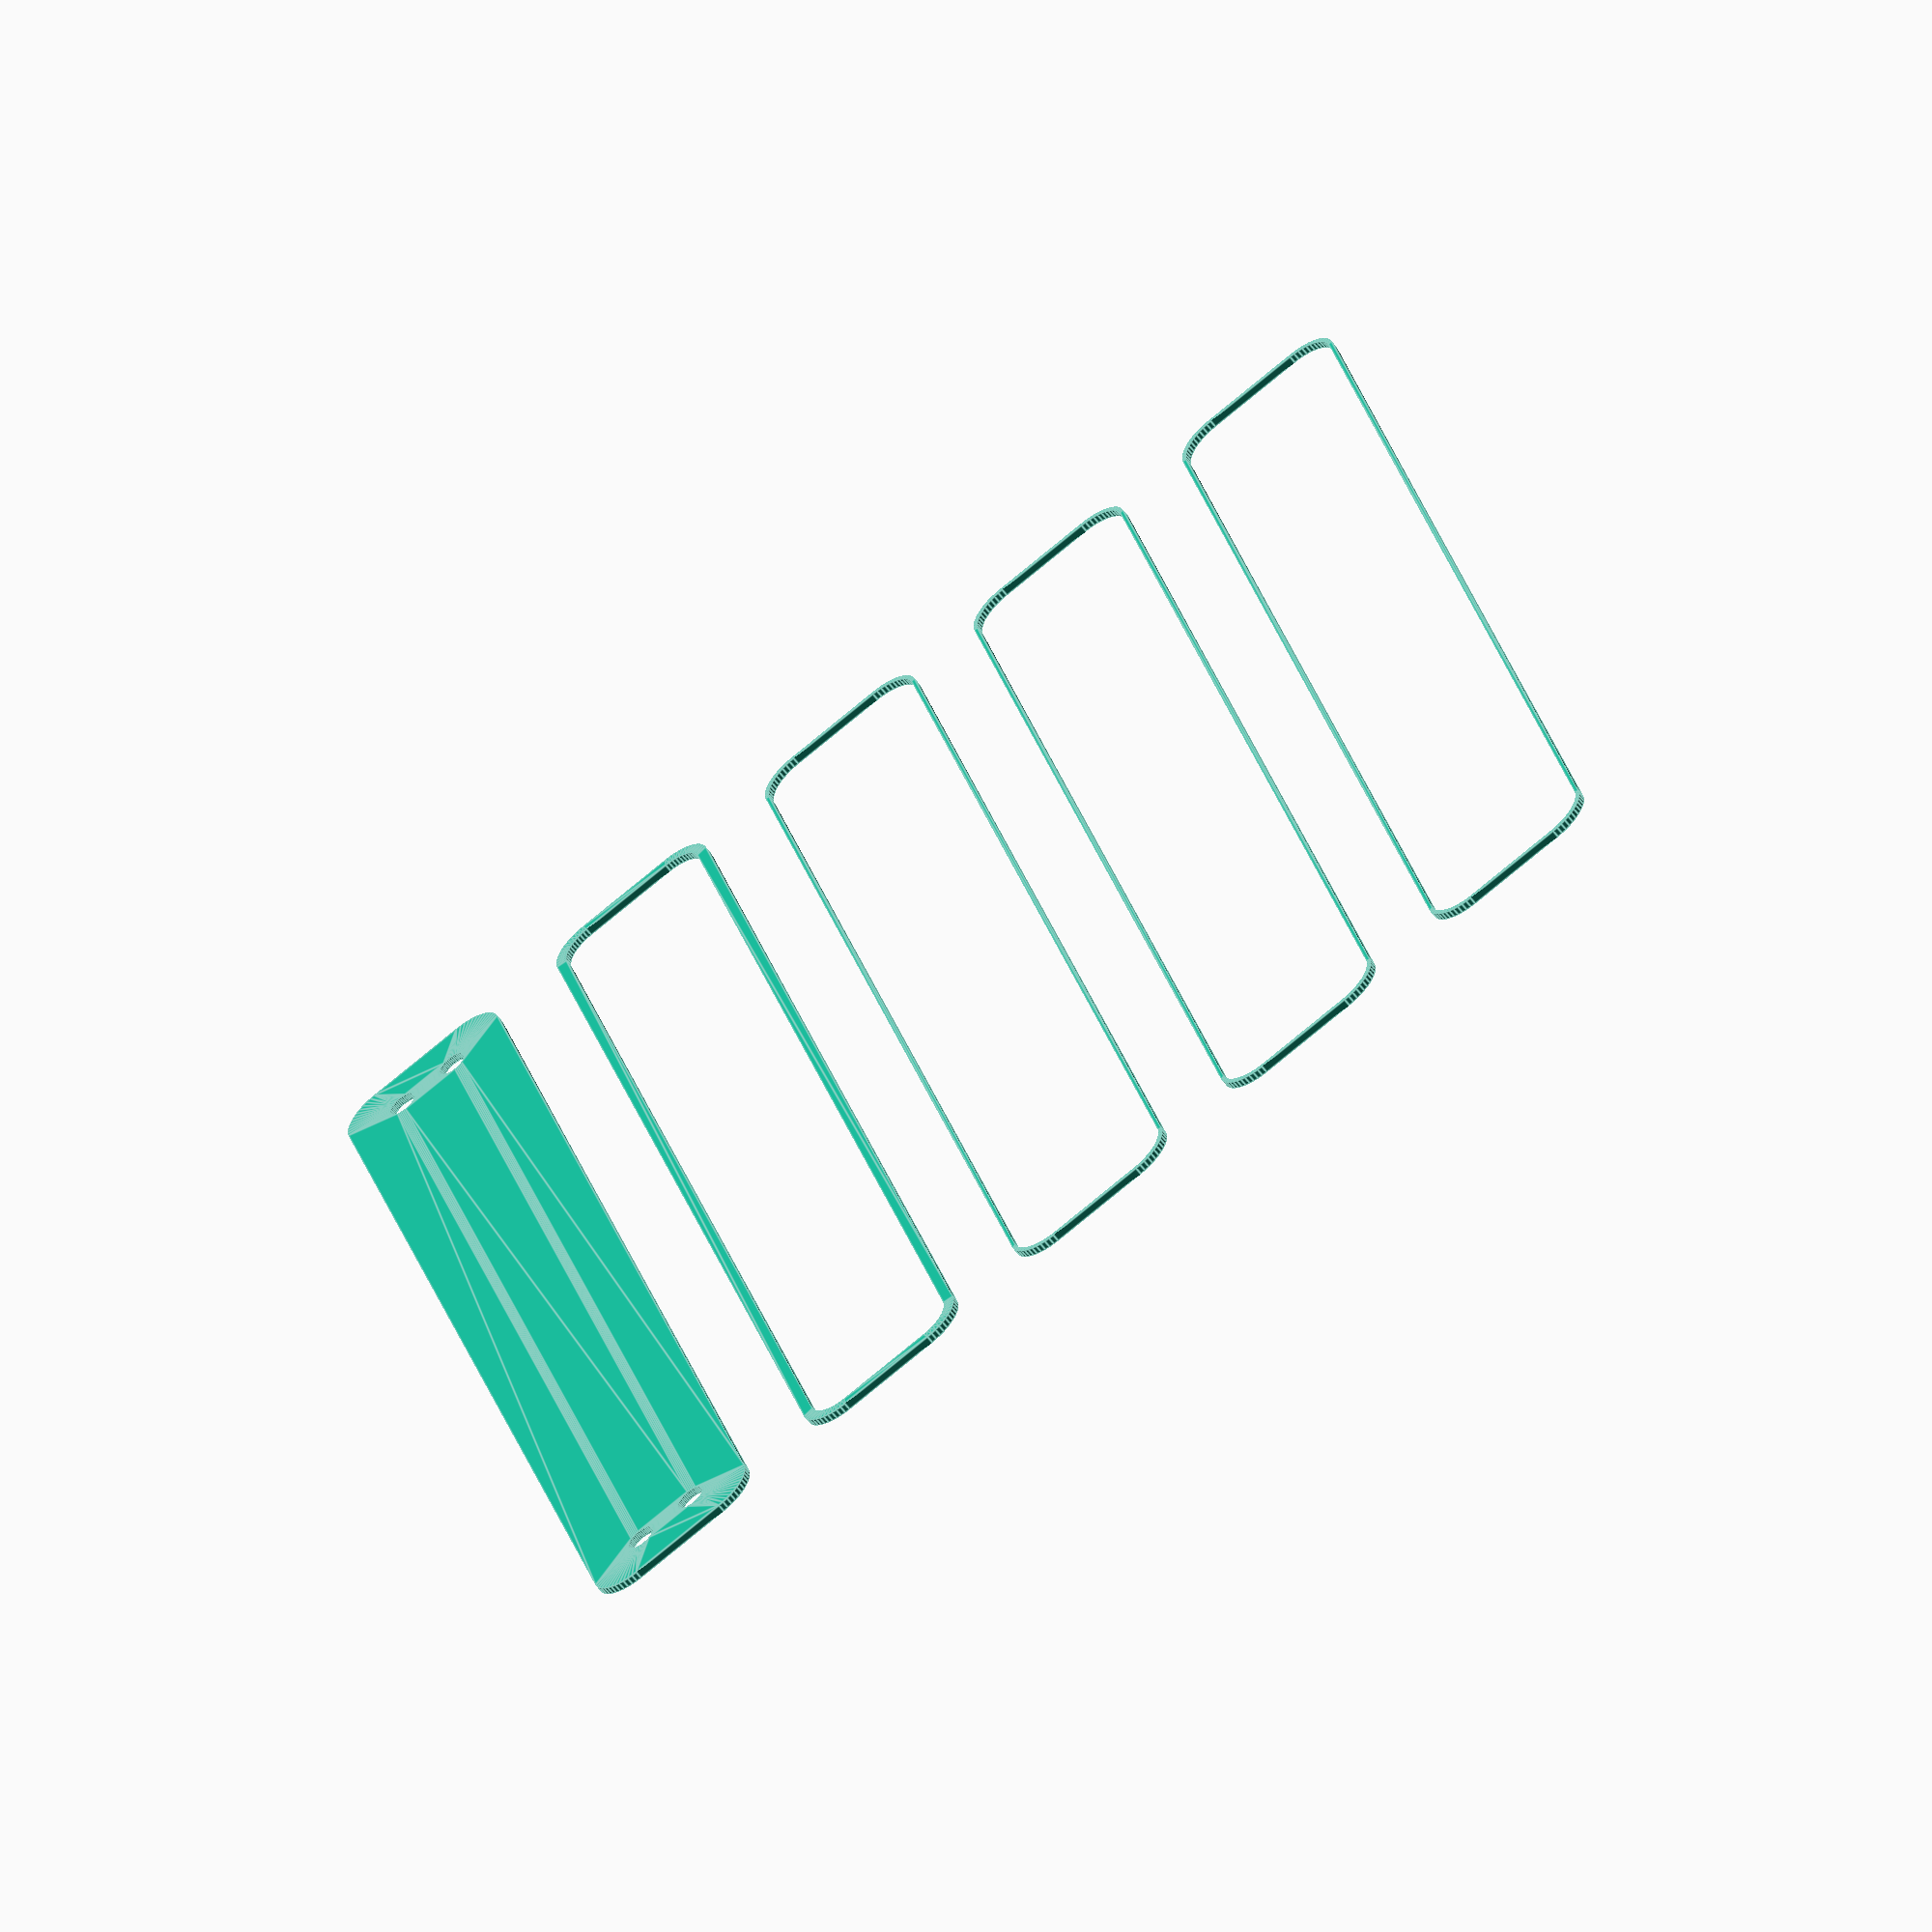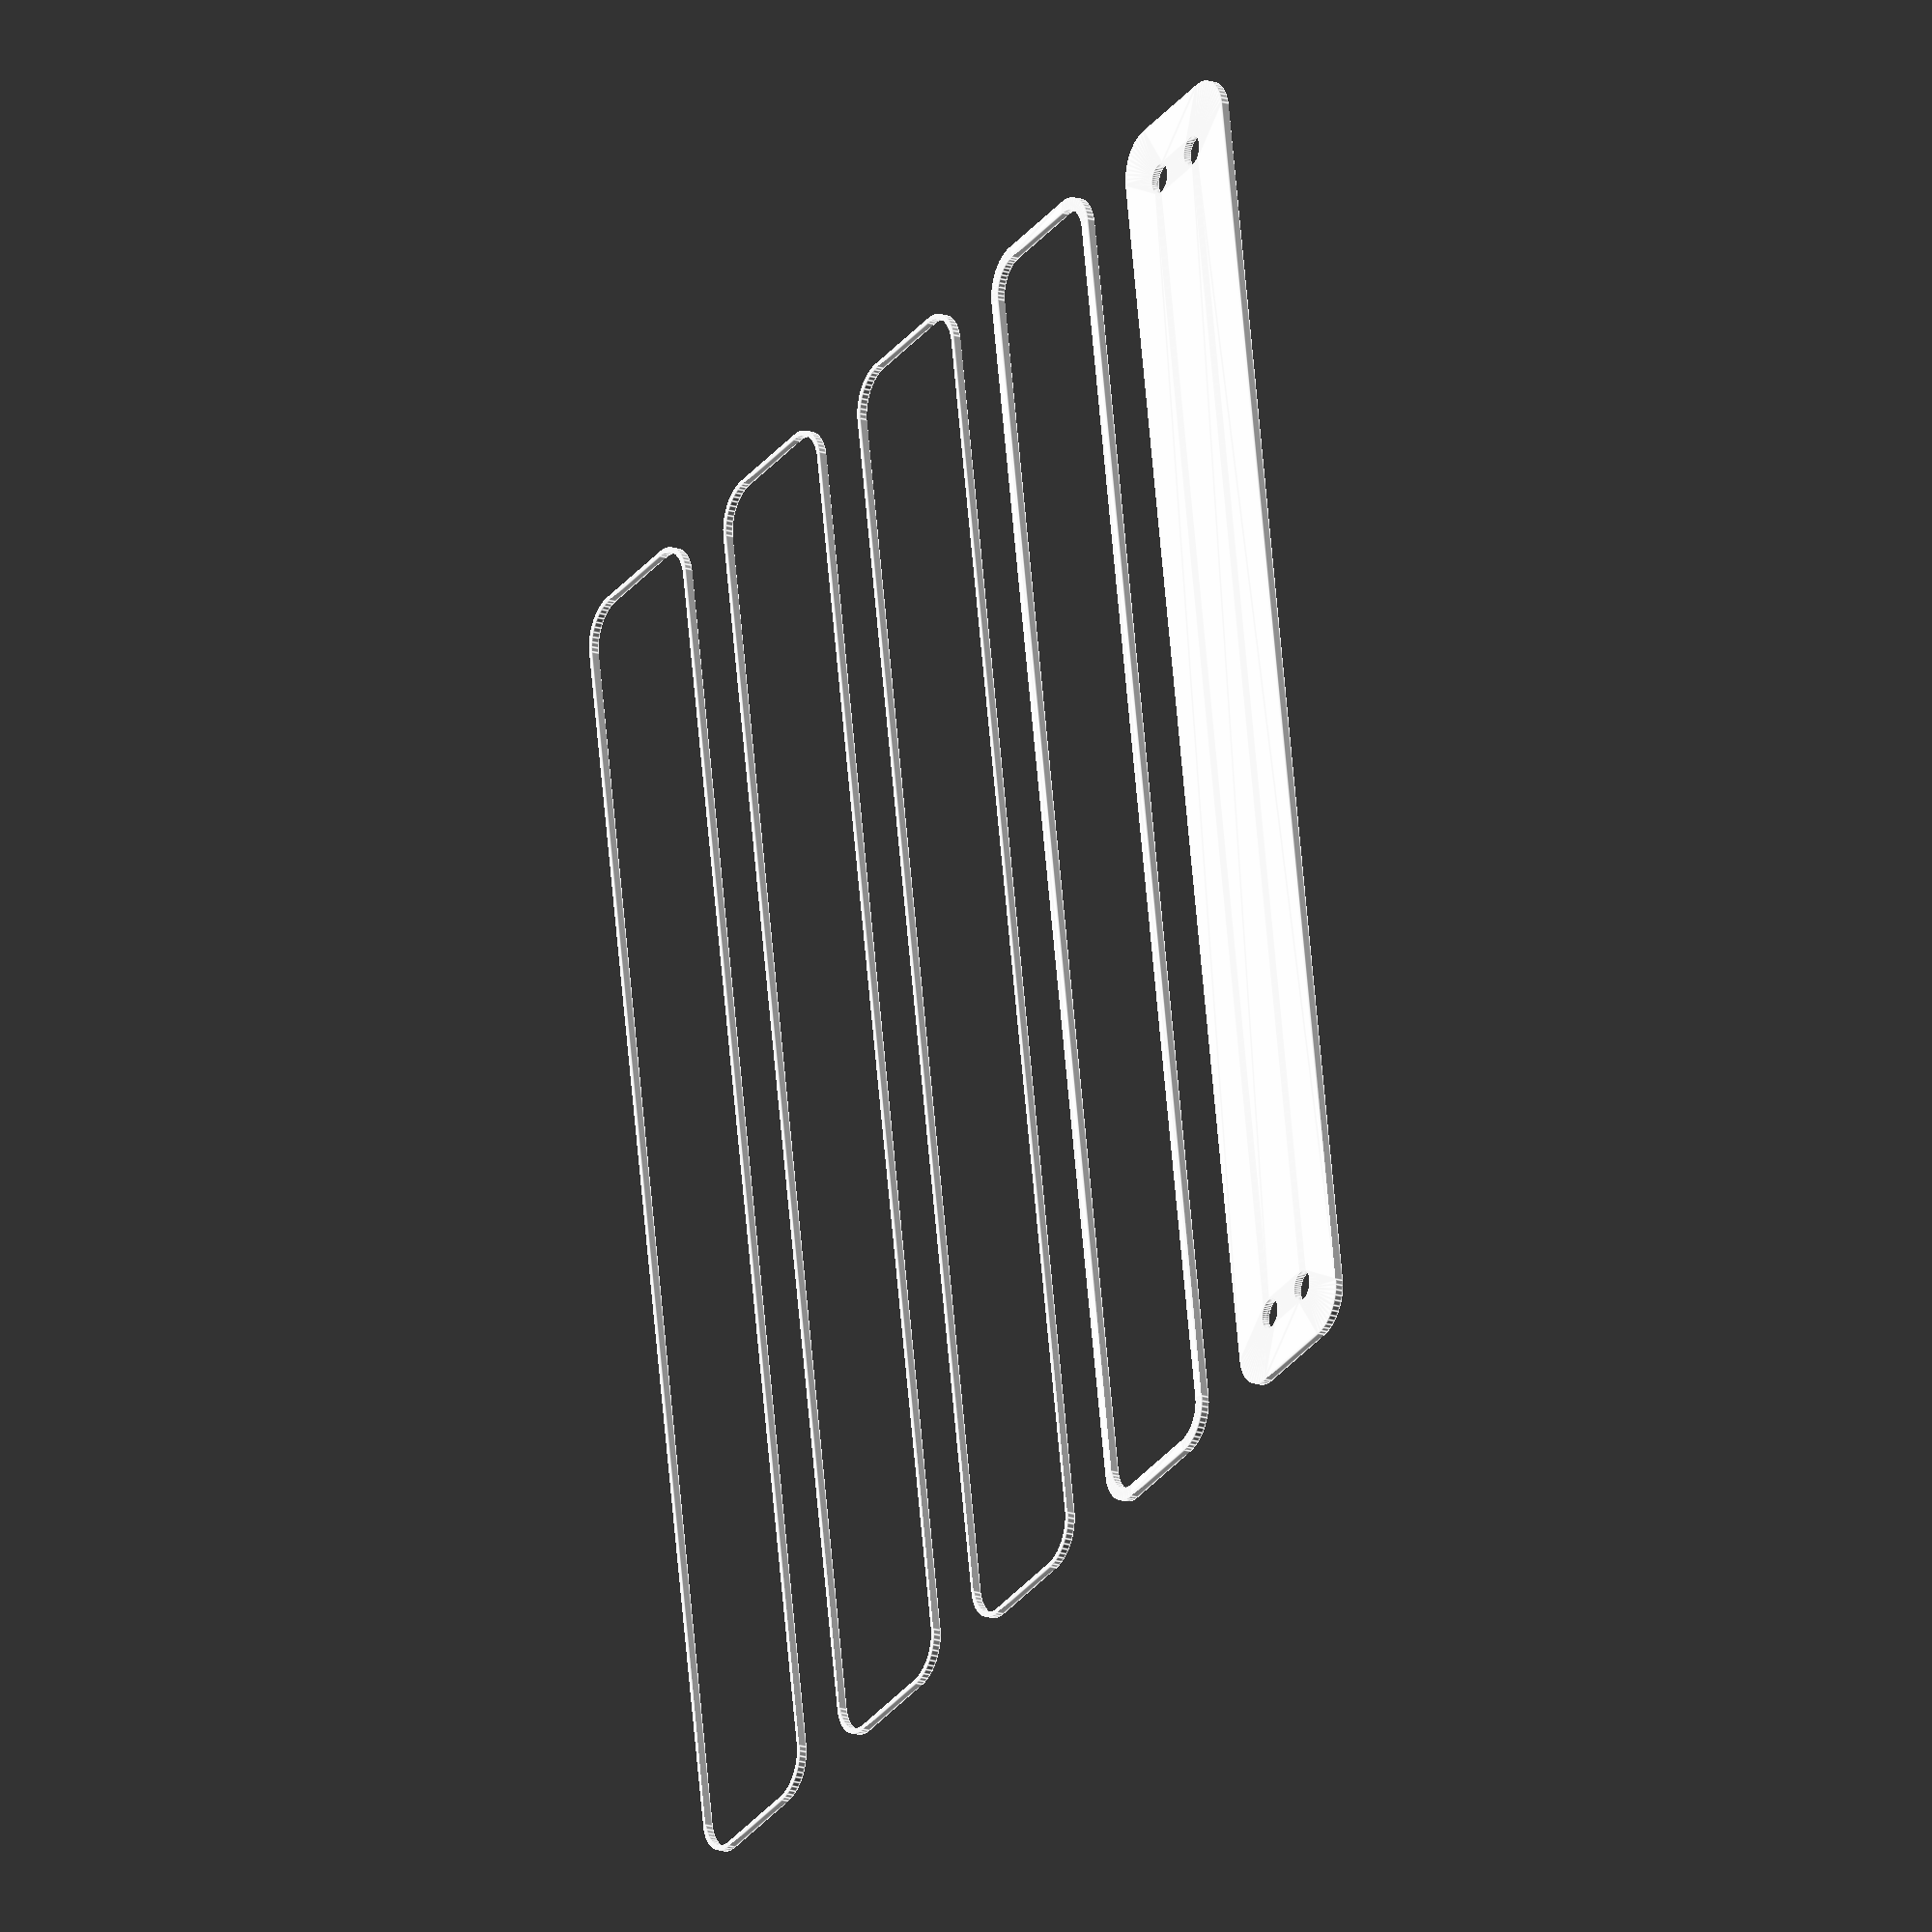
<openscad>
$fn = 50;


union() {
	translate(v = [0, 0.0000000000, 0]) {
		projection() {
			intersection() {
				translate(v = [-500, -500, -12.0000000000]) {
					cube(size = [1000, 1000, 0.1000000000]);
				}
				difference() {
					union() {
						hull() {
							translate(v = [-77.5000000000, 6.2500000000, 0]) {
								cylinder(h = 27, r = 5);
							}
							translate(v = [77.5000000000, 6.2500000000, 0]) {
								cylinder(h = 27, r = 5);
							}
							translate(v = [-77.5000000000, -6.2500000000, 0]) {
								cylinder(h = 27, r = 5);
							}
							translate(v = [77.5000000000, -6.2500000000, 0]) {
								cylinder(h = 27, r = 5);
							}
						}
					}
					union() {
						translate(v = [-75.0000000000, -3.7500000000, 1]) {
							rotate(a = [0, 0, 0]) {
								difference() {
									union() {
										cylinder(h = 3, r = 2.9000000000);
										translate(v = [0, 0, -10.0000000000]) {
											cylinder(h = 10, r = 1.5000000000);
										}
										translate(v = [0, 0, -10.0000000000]) {
											cylinder(h = 10, r = 1.8000000000);
										}
										translate(v = [0, 0, -10.0000000000]) {
											cylinder(h = 10, r = 1.5000000000);
										}
									}
									union();
								}
							}
						}
						translate(v = [75.0000000000, -3.7500000000, 1]) {
							rotate(a = [0, 0, 0]) {
								difference() {
									union() {
										cylinder(h = 3, r = 2.9000000000);
										translate(v = [0, 0, -10.0000000000]) {
											cylinder(h = 10, r = 1.5000000000);
										}
										translate(v = [0, 0, -10.0000000000]) {
											cylinder(h = 10, r = 1.8000000000);
										}
										translate(v = [0, 0, -10.0000000000]) {
											cylinder(h = 10, r = 1.5000000000);
										}
									}
									union();
								}
							}
						}
						translate(v = [-75.0000000000, 3.7500000000, 1]) {
							rotate(a = [0, 0, 0]) {
								difference() {
									union() {
										cylinder(h = 3, r = 2.9000000000);
										translate(v = [0, 0, -10.0000000000]) {
											cylinder(h = 10, r = 1.5000000000);
										}
										translate(v = [0, 0, -10.0000000000]) {
											cylinder(h = 10, r = 1.8000000000);
										}
										translate(v = [0, 0, -10.0000000000]) {
											cylinder(h = 10, r = 1.5000000000);
										}
									}
									union();
								}
							}
						}
						translate(v = [75.0000000000, 3.7500000000, 1]) {
							rotate(a = [0, 0, 0]) {
								difference() {
									union() {
										cylinder(h = 3, r = 2.9000000000);
										translate(v = [0, 0, -10.0000000000]) {
											cylinder(h = 10, r = 1.5000000000);
										}
										translate(v = [0, 0, -10.0000000000]) {
											cylinder(h = 10, r = 1.8000000000);
										}
										translate(v = [0, 0, -10.0000000000]) {
											cylinder(h = 10, r = 1.5000000000);
										}
									}
									union();
								}
							}
						}
						translate(v = [0, 0, 1]) {
							hull() {
								union() {
									translate(v = [-77.2500000000, 6.0000000000, 4.7500000000]) {
										cylinder(h = 37.5000000000, r = 4.7500000000);
									}
									translate(v = [-77.2500000000, 6.0000000000, 4.7500000000]) {
										sphere(r = 4.7500000000);
									}
									translate(v = [-77.2500000000, 6.0000000000, 42.2500000000]) {
										sphere(r = 4.7500000000);
									}
								}
								union() {
									translate(v = [77.2500000000, 6.0000000000, 4.7500000000]) {
										cylinder(h = 37.5000000000, r = 4.7500000000);
									}
									translate(v = [77.2500000000, 6.0000000000, 4.7500000000]) {
										sphere(r = 4.7500000000);
									}
									translate(v = [77.2500000000, 6.0000000000, 42.2500000000]) {
										sphere(r = 4.7500000000);
									}
								}
								union() {
									translate(v = [-77.2500000000, -6.0000000000, 4.7500000000]) {
										cylinder(h = 37.5000000000, r = 4.7500000000);
									}
									translate(v = [-77.2500000000, -6.0000000000, 4.7500000000]) {
										sphere(r = 4.7500000000);
									}
									translate(v = [-77.2500000000, -6.0000000000, 42.2500000000]) {
										sphere(r = 4.7500000000);
									}
								}
								union() {
									translate(v = [77.2500000000, -6.0000000000, 4.7500000000]) {
										cylinder(h = 37.5000000000, r = 4.7500000000);
									}
									translate(v = [77.2500000000, -6.0000000000, 4.7500000000]) {
										sphere(r = 4.7500000000);
									}
									translate(v = [77.2500000000, -6.0000000000, 42.2500000000]) {
										sphere(r = 4.7500000000);
									}
								}
							}
						}
					}
				}
			}
		}
	}
	translate(v = [0, 31.5000000000, 0]) {
		projection() {
			intersection() {
				translate(v = [-500, -500, -9.0000000000]) {
					cube(size = [1000, 1000, 0.1000000000]);
				}
				difference() {
					union() {
						hull() {
							translate(v = [-77.5000000000, 6.2500000000, 0]) {
								cylinder(h = 27, r = 5);
							}
							translate(v = [77.5000000000, 6.2500000000, 0]) {
								cylinder(h = 27, r = 5);
							}
							translate(v = [-77.5000000000, -6.2500000000, 0]) {
								cylinder(h = 27, r = 5);
							}
							translate(v = [77.5000000000, -6.2500000000, 0]) {
								cylinder(h = 27, r = 5);
							}
						}
					}
					union() {
						translate(v = [-75.0000000000, -3.7500000000, 1]) {
							rotate(a = [0, 0, 0]) {
								difference() {
									union() {
										cylinder(h = 3, r = 2.9000000000);
										translate(v = [0, 0, -10.0000000000]) {
											cylinder(h = 10, r = 1.5000000000);
										}
										translate(v = [0, 0, -10.0000000000]) {
											cylinder(h = 10, r = 1.8000000000);
										}
										translate(v = [0, 0, -10.0000000000]) {
											cylinder(h = 10, r = 1.5000000000);
										}
									}
									union();
								}
							}
						}
						translate(v = [75.0000000000, -3.7500000000, 1]) {
							rotate(a = [0, 0, 0]) {
								difference() {
									union() {
										cylinder(h = 3, r = 2.9000000000);
										translate(v = [0, 0, -10.0000000000]) {
											cylinder(h = 10, r = 1.5000000000);
										}
										translate(v = [0, 0, -10.0000000000]) {
											cylinder(h = 10, r = 1.8000000000);
										}
										translate(v = [0, 0, -10.0000000000]) {
											cylinder(h = 10, r = 1.5000000000);
										}
									}
									union();
								}
							}
						}
						translate(v = [-75.0000000000, 3.7500000000, 1]) {
							rotate(a = [0, 0, 0]) {
								difference() {
									union() {
										cylinder(h = 3, r = 2.9000000000);
										translate(v = [0, 0, -10.0000000000]) {
											cylinder(h = 10, r = 1.5000000000);
										}
										translate(v = [0, 0, -10.0000000000]) {
											cylinder(h = 10, r = 1.8000000000);
										}
										translate(v = [0, 0, -10.0000000000]) {
											cylinder(h = 10, r = 1.5000000000);
										}
									}
									union();
								}
							}
						}
						translate(v = [75.0000000000, 3.7500000000, 1]) {
							rotate(a = [0, 0, 0]) {
								difference() {
									union() {
										cylinder(h = 3, r = 2.9000000000);
										translate(v = [0, 0, -10.0000000000]) {
											cylinder(h = 10, r = 1.5000000000);
										}
										translate(v = [0, 0, -10.0000000000]) {
											cylinder(h = 10, r = 1.8000000000);
										}
										translate(v = [0, 0, -10.0000000000]) {
											cylinder(h = 10, r = 1.5000000000);
										}
									}
									union();
								}
							}
						}
						translate(v = [0, 0, 1]) {
							hull() {
								union() {
									translate(v = [-77.2500000000, 6.0000000000, 4.7500000000]) {
										cylinder(h = 37.5000000000, r = 4.7500000000);
									}
									translate(v = [-77.2500000000, 6.0000000000, 4.7500000000]) {
										sphere(r = 4.7500000000);
									}
									translate(v = [-77.2500000000, 6.0000000000, 42.2500000000]) {
										sphere(r = 4.7500000000);
									}
								}
								union() {
									translate(v = [77.2500000000, 6.0000000000, 4.7500000000]) {
										cylinder(h = 37.5000000000, r = 4.7500000000);
									}
									translate(v = [77.2500000000, 6.0000000000, 4.7500000000]) {
										sphere(r = 4.7500000000);
									}
									translate(v = [77.2500000000, 6.0000000000, 42.2500000000]) {
										sphere(r = 4.7500000000);
									}
								}
								union() {
									translate(v = [-77.2500000000, -6.0000000000, 4.7500000000]) {
										cylinder(h = 37.5000000000, r = 4.7500000000);
									}
									translate(v = [-77.2500000000, -6.0000000000, 4.7500000000]) {
										sphere(r = 4.7500000000);
									}
									translate(v = [-77.2500000000, -6.0000000000, 42.2500000000]) {
										sphere(r = 4.7500000000);
									}
								}
								union() {
									translate(v = [77.2500000000, -6.0000000000, 4.7500000000]) {
										cylinder(h = 37.5000000000, r = 4.7500000000);
									}
									translate(v = [77.2500000000, -6.0000000000, 4.7500000000]) {
										sphere(r = 4.7500000000);
									}
									translate(v = [77.2500000000, -6.0000000000, 42.2500000000]) {
										sphere(r = 4.7500000000);
									}
								}
							}
						}
					}
				}
			}
		}
	}
	translate(v = [0, 63.0000000000, 0]) {
		projection() {
			intersection() {
				translate(v = [-500, -500, -6.0000000000]) {
					cube(size = [1000, 1000, 0.1000000000]);
				}
				difference() {
					union() {
						hull() {
							translate(v = [-77.5000000000, 6.2500000000, 0]) {
								cylinder(h = 27, r = 5);
							}
							translate(v = [77.5000000000, 6.2500000000, 0]) {
								cylinder(h = 27, r = 5);
							}
							translate(v = [-77.5000000000, -6.2500000000, 0]) {
								cylinder(h = 27, r = 5);
							}
							translate(v = [77.5000000000, -6.2500000000, 0]) {
								cylinder(h = 27, r = 5);
							}
						}
					}
					union() {
						translate(v = [-75.0000000000, -3.7500000000, 1]) {
							rotate(a = [0, 0, 0]) {
								difference() {
									union() {
										cylinder(h = 3, r = 2.9000000000);
										translate(v = [0, 0, -10.0000000000]) {
											cylinder(h = 10, r = 1.5000000000);
										}
										translate(v = [0, 0, -10.0000000000]) {
											cylinder(h = 10, r = 1.8000000000);
										}
										translate(v = [0, 0, -10.0000000000]) {
											cylinder(h = 10, r = 1.5000000000);
										}
									}
									union();
								}
							}
						}
						translate(v = [75.0000000000, -3.7500000000, 1]) {
							rotate(a = [0, 0, 0]) {
								difference() {
									union() {
										cylinder(h = 3, r = 2.9000000000);
										translate(v = [0, 0, -10.0000000000]) {
											cylinder(h = 10, r = 1.5000000000);
										}
										translate(v = [0, 0, -10.0000000000]) {
											cylinder(h = 10, r = 1.8000000000);
										}
										translate(v = [0, 0, -10.0000000000]) {
											cylinder(h = 10, r = 1.5000000000);
										}
									}
									union();
								}
							}
						}
						translate(v = [-75.0000000000, 3.7500000000, 1]) {
							rotate(a = [0, 0, 0]) {
								difference() {
									union() {
										cylinder(h = 3, r = 2.9000000000);
										translate(v = [0, 0, -10.0000000000]) {
											cylinder(h = 10, r = 1.5000000000);
										}
										translate(v = [0, 0, -10.0000000000]) {
											cylinder(h = 10, r = 1.8000000000);
										}
										translate(v = [0, 0, -10.0000000000]) {
											cylinder(h = 10, r = 1.5000000000);
										}
									}
									union();
								}
							}
						}
						translate(v = [75.0000000000, 3.7500000000, 1]) {
							rotate(a = [0, 0, 0]) {
								difference() {
									union() {
										cylinder(h = 3, r = 2.9000000000);
										translate(v = [0, 0, -10.0000000000]) {
											cylinder(h = 10, r = 1.5000000000);
										}
										translate(v = [0, 0, -10.0000000000]) {
											cylinder(h = 10, r = 1.8000000000);
										}
										translate(v = [0, 0, -10.0000000000]) {
											cylinder(h = 10, r = 1.5000000000);
										}
									}
									union();
								}
							}
						}
						translate(v = [0, 0, 1]) {
							hull() {
								union() {
									translate(v = [-77.2500000000, 6.0000000000, 4.7500000000]) {
										cylinder(h = 37.5000000000, r = 4.7500000000);
									}
									translate(v = [-77.2500000000, 6.0000000000, 4.7500000000]) {
										sphere(r = 4.7500000000);
									}
									translate(v = [-77.2500000000, 6.0000000000, 42.2500000000]) {
										sphere(r = 4.7500000000);
									}
								}
								union() {
									translate(v = [77.2500000000, 6.0000000000, 4.7500000000]) {
										cylinder(h = 37.5000000000, r = 4.7500000000);
									}
									translate(v = [77.2500000000, 6.0000000000, 4.7500000000]) {
										sphere(r = 4.7500000000);
									}
									translate(v = [77.2500000000, 6.0000000000, 42.2500000000]) {
										sphere(r = 4.7500000000);
									}
								}
								union() {
									translate(v = [-77.2500000000, -6.0000000000, 4.7500000000]) {
										cylinder(h = 37.5000000000, r = 4.7500000000);
									}
									translate(v = [-77.2500000000, -6.0000000000, 4.7500000000]) {
										sphere(r = 4.7500000000);
									}
									translate(v = [-77.2500000000, -6.0000000000, 42.2500000000]) {
										sphere(r = 4.7500000000);
									}
								}
								union() {
									translate(v = [77.2500000000, -6.0000000000, 4.7500000000]) {
										cylinder(h = 37.5000000000, r = 4.7500000000);
									}
									translate(v = [77.2500000000, -6.0000000000, 4.7500000000]) {
										sphere(r = 4.7500000000);
									}
									translate(v = [77.2500000000, -6.0000000000, 42.2500000000]) {
										sphere(r = 4.7500000000);
									}
								}
							}
						}
					}
				}
			}
		}
	}
	translate(v = [0, 94.5000000000, 0]) {
		projection() {
			intersection() {
				translate(v = [-500, -500, -3.0000000000]) {
					cube(size = [1000, 1000, 0.1000000000]);
				}
				difference() {
					union() {
						hull() {
							translate(v = [-77.5000000000, 6.2500000000, 0]) {
								cylinder(h = 27, r = 5);
							}
							translate(v = [77.5000000000, 6.2500000000, 0]) {
								cylinder(h = 27, r = 5);
							}
							translate(v = [-77.5000000000, -6.2500000000, 0]) {
								cylinder(h = 27, r = 5);
							}
							translate(v = [77.5000000000, -6.2500000000, 0]) {
								cylinder(h = 27, r = 5);
							}
						}
					}
					union() {
						translate(v = [-75.0000000000, -3.7500000000, 1]) {
							rotate(a = [0, 0, 0]) {
								difference() {
									union() {
										cylinder(h = 3, r = 2.9000000000);
										translate(v = [0, 0, -10.0000000000]) {
											cylinder(h = 10, r = 1.5000000000);
										}
										translate(v = [0, 0, -10.0000000000]) {
											cylinder(h = 10, r = 1.8000000000);
										}
										translate(v = [0, 0, -10.0000000000]) {
											cylinder(h = 10, r = 1.5000000000);
										}
									}
									union();
								}
							}
						}
						translate(v = [75.0000000000, -3.7500000000, 1]) {
							rotate(a = [0, 0, 0]) {
								difference() {
									union() {
										cylinder(h = 3, r = 2.9000000000);
										translate(v = [0, 0, -10.0000000000]) {
											cylinder(h = 10, r = 1.5000000000);
										}
										translate(v = [0, 0, -10.0000000000]) {
											cylinder(h = 10, r = 1.8000000000);
										}
										translate(v = [0, 0, -10.0000000000]) {
											cylinder(h = 10, r = 1.5000000000);
										}
									}
									union();
								}
							}
						}
						translate(v = [-75.0000000000, 3.7500000000, 1]) {
							rotate(a = [0, 0, 0]) {
								difference() {
									union() {
										cylinder(h = 3, r = 2.9000000000);
										translate(v = [0, 0, -10.0000000000]) {
											cylinder(h = 10, r = 1.5000000000);
										}
										translate(v = [0, 0, -10.0000000000]) {
											cylinder(h = 10, r = 1.8000000000);
										}
										translate(v = [0, 0, -10.0000000000]) {
											cylinder(h = 10, r = 1.5000000000);
										}
									}
									union();
								}
							}
						}
						translate(v = [75.0000000000, 3.7500000000, 1]) {
							rotate(a = [0, 0, 0]) {
								difference() {
									union() {
										cylinder(h = 3, r = 2.9000000000);
										translate(v = [0, 0, -10.0000000000]) {
											cylinder(h = 10, r = 1.5000000000);
										}
										translate(v = [0, 0, -10.0000000000]) {
											cylinder(h = 10, r = 1.8000000000);
										}
										translate(v = [0, 0, -10.0000000000]) {
											cylinder(h = 10, r = 1.5000000000);
										}
									}
									union();
								}
							}
						}
						translate(v = [0, 0, 1]) {
							hull() {
								union() {
									translate(v = [-77.2500000000, 6.0000000000, 4.7500000000]) {
										cylinder(h = 37.5000000000, r = 4.7500000000);
									}
									translate(v = [-77.2500000000, 6.0000000000, 4.7500000000]) {
										sphere(r = 4.7500000000);
									}
									translate(v = [-77.2500000000, 6.0000000000, 42.2500000000]) {
										sphere(r = 4.7500000000);
									}
								}
								union() {
									translate(v = [77.2500000000, 6.0000000000, 4.7500000000]) {
										cylinder(h = 37.5000000000, r = 4.7500000000);
									}
									translate(v = [77.2500000000, 6.0000000000, 4.7500000000]) {
										sphere(r = 4.7500000000);
									}
									translate(v = [77.2500000000, 6.0000000000, 42.2500000000]) {
										sphere(r = 4.7500000000);
									}
								}
								union() {
									translate(v = [-77.2500000000, -6.0000000000, 4.7500000000]) {
										cylinder(h = 37.5000000000, r = 4.7500000000);
									}
									translate(v = [-77.2500000000, -6.0000000000, 4.7500000000]) {
										sphere(r = 4.7500000000);
									}
									translate(v = [-77.2500000000, -6.0000000000, 42.2500000000]) {
										sphere(r = 4.7500000000);
									}
								}
								union() {
									translate(v = [77.2500000000, -6.0000000000, 4.7500000000]) {
										cylinder(h = 37.5000000000, r = 4.7500000000);
									}
									translate(v = [77.2500000000, -6.0000000000, 4.7500000000]) {
										sphere(r = 4.7500000000);
									}
									translate(v = [77.2500000000, -6.0000000000, 42.2500000000]) {
										sphere(r = 4.7500000000);
									}
								}
							}
						}
					}
				}
			}
		}
	}
	translate(v = [0, 126.0000000000, 0]) {
		projection() {
			intersection() {
				translate(v = [-500, -500, 0.0000000000]) {
					cube(size = [1000, 1000, 0.1000000000]);
				}
				difference() {
					union() {
						hull() {
							translate(v = [-77.5000000000, 6.2500000000, 0]) {
								cylinder(h = 27, r = 5);
							}
							translate(v = [77.5000000000, 6.2500000000, 0]) {
								cylinder(h = 27, r = 5);
							}
							translate(v = [-77.5000000000, -6.2500000000, 0]) {
								cylinder(h = 27, r = 5);
							}
							translate(v = [77.5000000000, -6.2500000000, 0]) {
								cylinder(h = 27, r = 5);
							}
						}
					}
					union() {
						translate(v = [-75.0000000000, -3.7500000000, 1]) {
							rotate(a = [0, 0, 0]) {
								difference() {
									union() {
										cylinder(h = 3, r = 2.9000000000);
										translate(v = [0, 0, -10.0000000000]) {
											cylinder(h = 10, r = 1.5000000000);
										}
										translate(v = [0, 0, -10.0000000000]) {
											cylinder(h = 10, r = 1.8000000000);
										}
										translate(v = [0, 0, -10.0000000000]) {
											cylinder(h = 10, r = 1.5000000000);
										}
									}
									union();
								}
							}
						}
						translate(v = [75.0000000000, -3.7500000000, 1]) {
							rotate(a = [0, 0, 0]) {
								difference() {
									union() {
										cylinder(h = 3, r = 2.9000000000);
										translate(v = [0, 0, -10.0000000000]) {
											cylinder(h = 10, r = 1.5000000000);
										}
										translate(v = [0, 0, -10.0000000000]) {
											cylinder(h = 10, r = 1.8000000000);
										}
										translate(v = [0, 0, -10.0000000000]) {
											cylinder(h = 10, r = 1.5000000000);
										}
									}
									union();
								}
							}
						}
						translate(v = [-75.0000000000, 3.7500000000, 1]) {
							rotate(a = [0, 0, 0]) {
								difference() {
									union() {
										cylinder(h = 3, r = 2.9000000000);
										translate(v = [0, 0, -10.0000000000]) {
											cylinder(h = 10, r = 1.5000000000);
										}
										translate(v = [0, 0, -10.0000000000]) {
											cylinder(h = 10, r = 1.8000000000);
										}
										translate(v = [0, 0, -10.0000000000]) {
											cylinder(h = 10, r = 1.5000000000);
										}
									}
									union();
								}
							}
						}
						translate(v = [75.0000000000, 3.7500000000, 1]) {
							rotate(a = [0, 0, 0]) {
								difference() {
									union() {
										cylinder(h = 3, r = 2.9000000000);
										translate(v = [0, 0, -10.0000000000]) {
											cylinder(h = 10, r = 1.5000000000);
										}
										translate(v = [0, 0, -10.0000000000]) {
											cylinder(h = 10, r = 1.8000000000);
										}
										translate(v = [0, 0, -10.0000000000]) {
											cylinder(h = 10, r = 1.5000000000);
										}
									}
									union();
								}
							}
						}
						translate(v = [0, 0, 1]) {
							hull() {
								union() {
									translate(v = [-77.2500000000, 6.0000000000, 4.7500000000]) {
										cylinder(h = 37.5000000000, r = 4.7500000000);
									}
									translate(v = [-77.2500000000, 6.0000000000, 4.7500000000]) {
										sphere(r = 4.7500000000);
									}
									translate(v = [-77.2500000000, 6.0000000000, 42.2500000000]) {
										sphere(r = 4.7500000000);
									}
								}
								union() {
									translate(v = [77.2500000000, 6.0000000000, 4.7500000000]) {
										cylinder(h = 37.5000000000, r = 4.7500000000);
									}
									translate(v = [77.2500000000, 6.0000000000, 4.7500000000]) {
										sphere(r = 4.7500000000);
									}
									translate(v = [77.2500000000, 6.0000000000, 42.2500000000]) {
										sphere(r = 4.7500000000);
									}
								}
								union() {
									translate(v = [-77.2500000000, -6.0000000000, 4.7500000000]) {
										cylinder(h = 37.5000000000, r = 4.7500000000);
									}
									translate(v = [-77.2500000000, -6.0000000000, 4.7500000000]) {
										sphere(r = 4.7500000000);
									}
									translate(v = [-77.2500000000, -6.0000000000, 42.2500000000]) {
										sphere(r = 4.7500000000);
									}
								}
								union() {
									translate(v = [77.2500000000, -6.0000000000, 4.7500000000]) {
										cylinder(h = 37.5000000000, r = 4.7500000000);
									}
									translate(v = [77.2500000000, -6.0000000000, 4.7500000000]) {
										sphere(r = 4.7500000000);
									}
									translate(v = [77.2500000000, -6.0000000000, 42.2500000000]) {
										sphere(r = 4.7500000000);
									}
								}
							}
						}
					}
				}
			}
		}
	}
	translate(v = [0, 157.5000000000, 0]) {
		projection() {
			intersection() {
				translate(v = [-500, -500, 3.0000000000]) {
					cube(size = [1000, 1000, 0.1000000000]);
				}
				difference() {
					union() {
						hull() {
							translate(v = [-77.5000000000, 6.2500000000, 0]) {
								cylinder(h = 27, r = 5);
							}
							translate(v = [77.5000000000, 6.2500000000, 0]) {
								cylinder(h = 27, r = 5);
							}
							translate(v = [-77.5000000000, -6.2500000000, 0]) {
								cylinder(h = 27, r = 5);
							}
							translate(v = [77.5000000000, -6.2500000000, 0]) {
								cylinder(h = 27, r = 5);
							}
						}
					}
					union() {
						translate(v = [-75.0000000000, -3.7500000000, 1]) {
							rotate(a = [0, 0, 0]) {
								difference() {
									union() {
										cylinder(h = 3, r = 2.9000000000);
										translate(v = [0, 0, -10.0000000000]) {
											cylinder(h = 10, r = 1.5000000000);
										}
										translate(v = [0, 0, -10.0000000000]) {
											cylinder(h = 10, r = 1.8000000000);
										}
										translate(v = [0, 0, -10.0000000000]) {
											cylinder(h = 10, r = 1.5000000000);
										}
									}
									union();
								}
							}
						}
						translate(v = [75.0000000000, -3.7500000000, 1]) {
							rotate(a = [0, 0, 0]) {
								difference() {
									union() {
										cylinder(h = 3, r = 2.9000000000);
										translate(v = [0, 0, -10.0000000000]) {
											cylinder(h = 10, r = 1.5000000000);
										}
										translate(v = [0, 0, -10.0000000000]) {
											cylinder(h = 10, r = 1.8000000000);
										}
										translate(v = [0, 0, -10.0000000000]) {
											cylinder(h = 10, r = 1.5000000000);
										}
									}
									union();
								}
							}
						}
						translate(v = [-75.0000000000, 3.7500000000, 1]) {
							rotate(a = [0, 0, 0]) {
								difference() {
									union() {
										cylinder(h = 3, r = 2.9000000000);
										translate(v = [0, 0, -10.0000000000]) {
											cylinder(h = 10, r = 1.5000000000);
										}
										translate(v = [0, 0, -10.0000000000]) {
											cylinder(h = 10, r = 1.8000000000);
										}
										translate(v = [0, 0, -10.0000000000]) {
											cylinder(h = 10, r = 1.5000000000);
										}
									}
									union();
								}
							}
						}
						translate(v = [75.0000000000, 3.7500000000, 1]) {
							rotate(a = [0, 0, 0]) {
								difference() {
									union() {
										cylinder(h = 3, r = 2.9000000000);
										translate(v = [0, 0, -10.0000000000]) {
											cylinder(h = 10, r = 1.5000000000);
										}
										translate(v = [0, 0, -10.0000000000]) {
											cylinder(h = 10, r = 1.8000000000);
										}
										translate(v = [0, 0, -10.0000000000]) {
											cylinder(h = 10, r = 1.5000000000);
										}
									}
									union();
								}
							}
						}
						translate(v = [0, 0, 1]) {
							hull() {
								union() {
									translate(v = [-77.2500000000, 6.0000000000, 4.7500000000]) {
										cylinder(h = 37.5000000000, r = 4.7500000000);
									}
									translate(v = [-77.2500000000, 6.0000000000, 4.7500000000]) {
										sphere(r = 4.7500000000);
									}
									translate(v = [-77.2500000000, 6.0000000000, 42.2500000000]) {
										sphere(r = 4.7500000000);
									}
								}
								union() {
									translate(v = [77.2500000000, 6.0000000000, 4.7500000000]) {
										cylinder(h = 37.5000000000, r = 4.7500000000);
									}
									translate(v = [77.2500000000, 6.0000000000, 4.7500000000]) {
										sphere(r = 4.7500000000);
									}
									translate(v = [77.2500000000, 6.0000000000, 42.2500000000]) {
										sphere(r = 4.7500000000);
									}
								}
								union() {
									translate(v = [-77.2500000000, -6.0000000000, 4.7500000000]) {
										cylinder(h = 37.5000000000, r = 4.7500000000);
									}
									translate(v = [-77.2500000000, -6.0000000000, 4.7500000000]) {
										sphere(r = 4.7500000000);
									}
									translate(v = [-77.2500000000, -6.0000000000, 42.2500000000]) {
										sphere(r = 4.7500000000);
									}
								}
								union() {
									translate(v = [77.2500000000, -6.0000000000, 4.7500000000]) {
										cylinder(h = 37.5000000000, r = 4.7500000000);
									}
									translate(v = [77.2500000000, -6.0000000000, 4.7500000000]) {
										sphere(r = 4.7500000000);
									}
									translate(v = [77.2500000000, -6.0000000000, 42.2500000000]) {
										sphere(r = 4.7500000000);
									}
								}
							}
						}
					}
				}
			}
		}
	}
	translate(v = [0, 189.0000000000, 0]) {
		projection() {
			intersection() {
				translate(v = [-500, -500, 6.0000000000]) {
					cube(size = [1000, 1000, 0.1000000000]);
				}
				difference() {
					union() {
						hull() {
							translate(v = [-77.5000000000, 6.2500000000, 0]) {
								cylinder(h = 27, r = 5);
							}
							translate(v = [77.5000000000, 6.2500000000, 0]) {
								cylinder(h = 27, r = 5);
							}
							translate(v = [-77.5000000000, -6.2500000000, 0]) {
								cylinder(h = 27, r = 5);
							}
							translate(v = [77.5000000000, -6.2500000000, 0]) {
								cylinder(h = 27, r = 5);
							}
						}
					}
					union() {
						translate(v = [-75.0000000000, -3.7500000000, 1]) {
							rotate(a = [0, 0, 0]) {
								difference() {
									union() {
										cylinder(h = 3, r = 2.9000000000);
										translate(v = [0, 0, -10.0000000000]) {
											cylinder(h = 10, r = 1.5000000000);
										}
										translate(v = [0, 0, -10.0000000000]) {
											cylinder(h = 10, r = 1.8000000000);
										}
										translate(v = [0, 0, -10.0000000000]) {
											cylinder(h = 10, r = 1.5000000000);
										}
									}
									union();
								}
							}
						}
						translate(v = [75.0000000000, -3.7500000000, 1]) {
							rotate(a = [0, 0, 0]) {
								difference() {
									union() {
										cylinder(h = 3, r = 2.9000000000);
										translate(v = [0, 0, -10.0000000000]) {
											cylinder(h = 10, r = 1.5000000000);
										}
										translate(v = [0, 0, -10.0000000000]) {
											cylinder(h = 10, r = 1.8000000000);
										}
										translate(v = [0, 0, -10.0000000000]) {
											cylinder(h = 10, r = 1.5000000000);
										}
									}
									union();
								}
							}
						}
						translate(v = [-75.0000000000, 3.7500000000, 1]) {
							rotate(a = [0, 0, 0]) {
								difference() {
									union() {
										cylinder(h = 3, r = 2.9000000000);
										translate(v = [0, 0, -10.0000000000]) {
											cylinder(h = 10, r = 1.5000000000);
										}
										translate(v = [0, 0, -10.0000000000]) {
											cylinder(h = 10, r = 1.8000000000);
										}
										translate(v = [0, 0, -10.0000000000]) {
											cylinder(h = 10, r = 1.5000000000);
										}
									}
									union();
								}
							}
						}
						translate(v = [75.0000000000, 3.7500000000, 1]) {
							rotate(a = [0, 0, 0]) {
								difference() {
									union() {
										cylinder(h = 3, r = 2.9000000000);
										translate(v = [0, 0, -10.0000000000]) {
											cylinder(h = 10, r = 1.5000000000);
										}
										translate(v = [0, 0, -10.0000000000]) {
											cylinder(h = 10, r = 1.8000000000);
										}
										translate(v = [0, 0, -10.0000000000]) {
											cylinder(h = 10, r = 1.5000000000);
										}
									}
									union();
								}
							}
						}
						translate(v = [0, 0, 1]) {
							hull() {
								union() {
									translate(v = [-77.2500000000, 6.0000000000, 4.7500000000]) {
										cylinder(h = 37.5000000000, r = 4.7500000000);
									}
									translate(v = [-77.2500000000, 6.0000000000, 4.7500000000]) {
										sphere(r = 4.7500000000);
									}
									translate(v = [-77.2500000000, 6.0000000000, 42.2500000000]) {
										sphere(r = 4.7500000000);
									}
								}
								union() {
									translate(v = [77.2500000000, 6.0000000000, 4.7500000000]) {
										cylinder(h = 37.5000000000, r = 4.7500000000);
									}
									translate(v = [77.2500000000, 6.0000000000, 4.7500000000]) {
										sphere(r = 4.7500000000);
									}
									translate(v = [77.2500000000, 6.0000000000, 42.2500000000]) {
										sphere(r = 4.7500000000);
									}
								}
								union() {
									translate(v = [-77.2500000000, -6.0000000000, 4.7500000000]) {
										cylinder(h = 37.5000000000, r = 4.7500000000);
									}
									translate(v = [-77.2500000000, -6.0000000000, 4.7500000000]) {
										sphere(r = 4.7500000000);
									}
									translate(v = [-77.2500000000, -6.0000000000, 42.2500000000]) {
										sphere(r = 4.7500000000);
									}
								}
								union() {
									translate(v = [77.2500000000, -6.0000000000, 4.7500000000]) {
										cylinder(h = 37.5000000000, r = 4.7500000000);
									}
									translate(v = [77.2500000000, -6.0000000000, 4.7500000000]) {
										sphere(r = 4.7500000000);
									}
									translate(v = [77.2500000000, -6.0000000000, 42.2500000000]) {
										sphere(r = 4.7500000000);
									}
								}
							}
						}
					}
				}
			}
		}
	}
	translate(v = [0, 220.5000000000, 0]) {
		projection() {
			intersection() {
				translate(v = [-500, -500, 9.0000000000]) {
					cube(size = [1000, 1000, 0.1000000000]);
				}
				difference() {
					union() {
						hull() {
							translate(v = [-77.5000000000, 6.2500000000, 0]) {
								cylinder(h = 27, r = 5);
							}
							translate(v = [77.5000000000, 6.2500000000, 0]) {
								cylinder(h = 27, r = 5);
							}
							translate(v = [-77.5000000000, -6.2500000000, 0]) {
								cylinder(h = 27, r = 5);
							}
							translate(v = [77.5000000000, -6.2500000000, 0]) {
								cylinder(h = 27, r = 5);
							}
						}
					}
					union() {
						translate(v = [-75.0000000000, -3.7500000000, 1]) {
							rotate(a = [0, 0, 0]) {
								difference() {
									union() {
										cylinder(h = 3, r = 2.9000000000);
										translate(v = [0, 0, -10.0000000000]) {
											cylinder(h = 10, r = 1.5000000000);
										}
										translate(v = [0, 0, -10.0000000000]) {
											cylinder(h = 10, r = 1.8000000000);
										}
										translate(v = [0, 0, -10.0000000000]) {
											cylinder(h = 10, r = 1.5000000000);
										}
									}
									union();
								}
							}
						}
						translate(v = [75.0000000000, -3.7500000000, 1]) {
							rotate(a = [0, 0, 0]) {
								difference() {
									union() {
										cylinder(h = 3, r = 2.9000000000);
										translate(v = [0, 0, -10.0000000000]) {
											cylinder(h = 10, r = 1.5000000000);
										}
										translate(v = [0, 0, -10.0000000000]) {
											cylinder(h = 10, r = 1.8000000000);
										}
										translate(v = [0, 0, -10.0000000000]) {
											cylinder(h = 10, r = 1.5000000000);
										}
									}
									union();
								}
							}
						}
						translate(v = [-75.0000000000, 3.7500000000, 1]) {
							rotate(a = [0, 0, 0]) {
								difference() {
									union() {
										cylinder(h = 3, r = 2.9000000000);
										translate(v = [0, 0, -10.0000000000]) {
											cylinder(h = 10, r = 1.5000000000);
										}
										translate(v = [0, 0, -10.0000000000]) {
											cylinder(h = 10, r = 1.8000000000);
										}
										translate(v = [0, 0, -10.0000000000]) {
											cylinder(h = 10, r = 1.5000000000);
										}
									}
									union();
								}
							}
						}
						translate(v = [75.0000000000, 3.7500000000, 1]) {
							rotate(a = [0, 0, 0]) {
								difference() {
									union() {
										cylinder(h = 3, r = 2.9000000000);
										translate(v = [0, 0, -10.0000000000]) {
											cylinder(h = 10, r = 1.5000000000);
										}
										translate(v = [0, 0, -10.0000000000]) {
											cylinder(h = 10, r = 1.8000000000);
										}
										translate(v = [0, 0, -10.0000000000]) {
											cylinder(h = 10, r = 1.5000000000);
										}
									}
									union();
								}
							}
						}
						translate(v = [0, 0, 1]) {
							hull() {
								union() {
									translate(v = [-77.2500000000, 6.0000000000, 4.7500000000]) {
										cylinder(h = 37.5000000000, r = 4.7500000000);
									}
									translate(v = [-77.2500000000, 6.0000000000, 4.7500000000]) {
										sphere(r = 4.7500000000);
									}
									translate(v = [-77.2500000000, 6.0000000000, 42.2500000000]) {
										sphere(r = 4.7500000000);
									}
								}
								union() {
									translate(v = [77.2500000000, 6.0000000000, 4.7500000000]) {
										cylinder(h = 37.5000000000, r = 4.7500000000);
									}
									translate(v = [77.2500000000, 6.0000000000, 4.7500000000]) {
										sphere(r = 4.7500000000);
									}
									translate(v = [77.2500000000, 6.0000000000, 42.2500000000]) {
										sphere(r = 4.7500000000);
									}
								}
								union() {
									translate(v = [-77.2500000000, -6.0000000000, 4.7500000000]) {
										cylinder(h = 37.5000000000, r = 4.7500000000);
									}
									translate(v = [-77.2500000000, -6.0000000000, 4.7500000000]) {
										sphere(r = 4.7500000000);
									}
									translate(v = [-77.2500000000, -6.0000000000, 42.2500000000]) {
										sphere(r = 4.7500000000);
									}
								}
								union() {
									translate(v = [77.2500000000, -6.0000000000, 4.7500000000]) {
										cylinder(h = 37.5000000000, r = 4.7500000000);
									}
									translate(v = [77.2500000000, -6.0000000000, 4.7500000000]) {
										sphere(r = 4.7500000000);
									}
									translate(v = [77.2500000000, -6.0000000000, 42.2500000000]) {
										sphere(r = 4.7500000000);
									}
								}
							}
						}
					}
				}
			}
		}
	}
	translate(v = [0, 252.0000000000, 0]) {
		projection() {
			intersection() {
				translate(v = [-500, -500, 12.0000000000]) {
					cube(size = [1000, 1000, 0.1000000000]);
				}
				difference() {
					union() {
						hull() {
							translate(v = [-77.5000000000, 6.2500000000, 0]) {
								cylinder(h = 27, r = 5);
							}
							translate(v = [77.5000000000, 6.2500000000, 0]) {
								cylinder(h = 27, r = 5);
							}
							translate(v = [-77.5000000000, -6.2500000000, 0]) {
								cylinder(h = 27, r = 5);
							}
							translate(v = [77.5000000000, -6.2500000000, 0]) {
								cylinder(h = 27, r = 5);
							}
						}
					}
					union() {
						translate(v = [-75.0000000000, -3.7500000000, 1]) {
							rotate(a = [0, 0, 0]) {
								difference() {
									union() {
										cylinder(h = 3, r = 2.9000000000);
										translate(v = [0, 0, -10.0000000000]) {
											cylinder(h = 10, r = 1.5000000000);
										}
										translate(v = [0, 0, -10.0000000000]) {
											cylinder(h = 10, r = 1.8000000000);
										}
										translate(v = [0, 0, -10.0000000000]) {
											cylinder(h = 10, r = 1.5000000000);
										}
									}
									union();
								}
							}
						}
						translate(v = [75.0000000000, -3.7500000000, 1]) {
							rotate(a = [0, 0, 0]) {
								difference() {
									union() {
										cylinder(h = 3, r = 2.9000000000);
										translate(v = [0, 0, -10.0000000000]) {
											cylinder(h = 10, r = 1.5000000000);
										}
										translate(v = [0, 0, -10.0000000000]) {
											cylinder(h = 10, r = 1.8000000000);
										}
										translate(v = [0, 0, -10.0000000000]) {
											cylinder(h = 10, r = 1.5000000000);
										}
									}
									union();
								}
							}
						}
						translate(v = [-75.0000000000, 3.7500000000, 1]) {
							rotate(a = [0, 0, 0]) {
								difference() {
									union() {
										cylinder(h = 3, r = 2.9000000000);
										translate(v = [0, 0, -10.0000000000]) {
											cylinder(h = 10, r = 1.5000000000);
										}
										translate(v = [0, 0, -10.0000000000]) {
											cylinder(h = 10, r = 1.8000000000);
										}
										translate(v = [0, 0, -10.0000000000]) {
											cylinder(h = 10, r = 1.5000000000);
										}
									}
									union();
								}
							}
						}
						translate(v = [75.0000000000, 3.7500000000, 1]) {
							rotate(a = [0, 0, 0]) {
								difference() {
									union() {
										cylinder(h = 3, r = 2.9000000000);
										translate(v = [0, 0, -10.0000000000]) {
											cylinder(h = 10, r = 1.5000000000);
										}
										translate(v = [0, 0, -10.0000000000]) {
											cylinder(h = 10, r = 1.8000000000);
										}
										translate(v = [0, 0, -10.0000000000]) {
											cylinder(h = 10, r = 1.5000000000);
										}
									}
									union();
								}
							}
						}
						translate(v = [0, 0, 1]) {
							hull() {
								union() {
									translate(v = [-77.2500000000, 6.0000000000, 4.7500000000]) {
										cylinder(h = 37.5000000000, r = 4.7500000000);
									}
									translate(v = [-77.2500000000, 6.0000000000, 4.7500000000]) {
										sphere(r = 4.7500000000);
									}
									translate(v = [-77.2500000000, 6.0000000000, 42.2500000000]) {
										sphere(r = 4.7500000000);
									}
								}
								union() {
									translate(v = [77.2500000000, 6.0000000000, 4.7500000000]) {
										cylinder(h = 37.5000000000, r = 4.7500000000);
									}
									translate(v = [77.2500000000, 6.0000000000, 4.7500000000]) {
										sphere(r = 4.7500000000);
									}
									translate(v = [77.2500000000, 6.0000000000, 42.2500000000]) {
										sphere(r = 4.7500000000);
									}
								}
								union() {
									translate(v = [-77.2500000000, -6.0000000000, 4.7500000000]) {
										cylinder(h = 37.5000000000, r = 4.7500000000);
									}
									translate(v = [-77.2500000000, -6.0000000000, 4.7500000000]) {
										sphere(r = 4.7500000000);
									}
									translate(v = [-77.2500000000, -6.0000000000, 42.2500000000]) {
										sphere(r = 4.7500000000);
									}
								}
								union() {
									translate(v = [77.2500000000, -6.0000000000, 4.7500000000]) {
										cylinder(h = 37.5000000000, r = 4.7500000000);
									}
									translate(v = [77.2500000000, -6.0000000000, 4.7500000000]) {
										sphere(r = 4.7500000000);
									}
									translate(v = [77.2500000000, -6.0000000000, 42.2500000000]) {
										sphere(r = 4.7500000000);
									}
								}
							}
						}
					}
				}
			}
		}
	}
}
</openscad>
<views>
elev=241.6 azim=103.5 roll=322.9 proj=o view=edges
elev=198.7 azim=80.2 roll=120.4 proj=o view=edges
</views>
